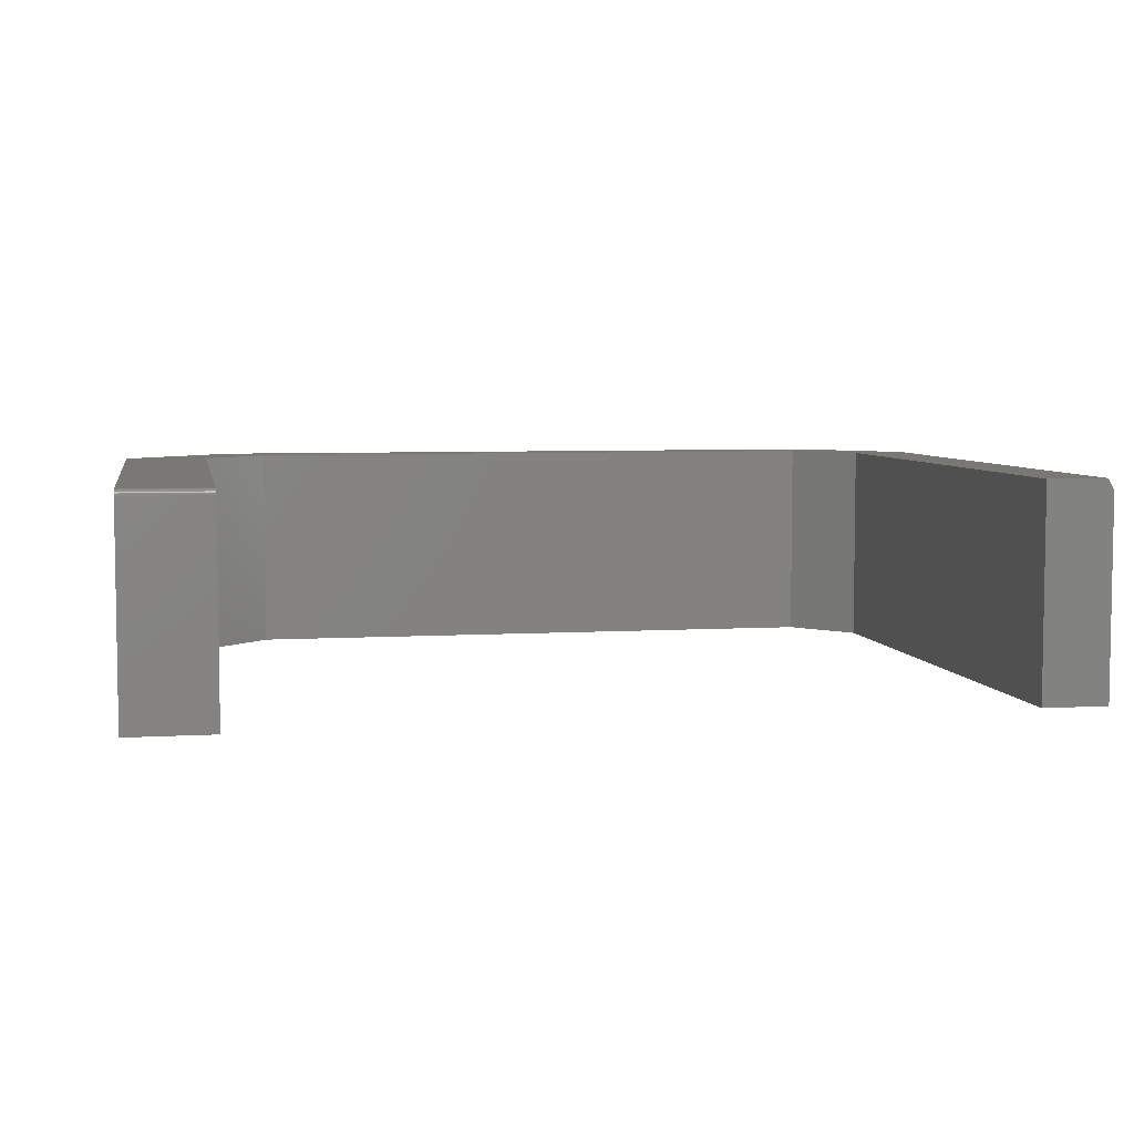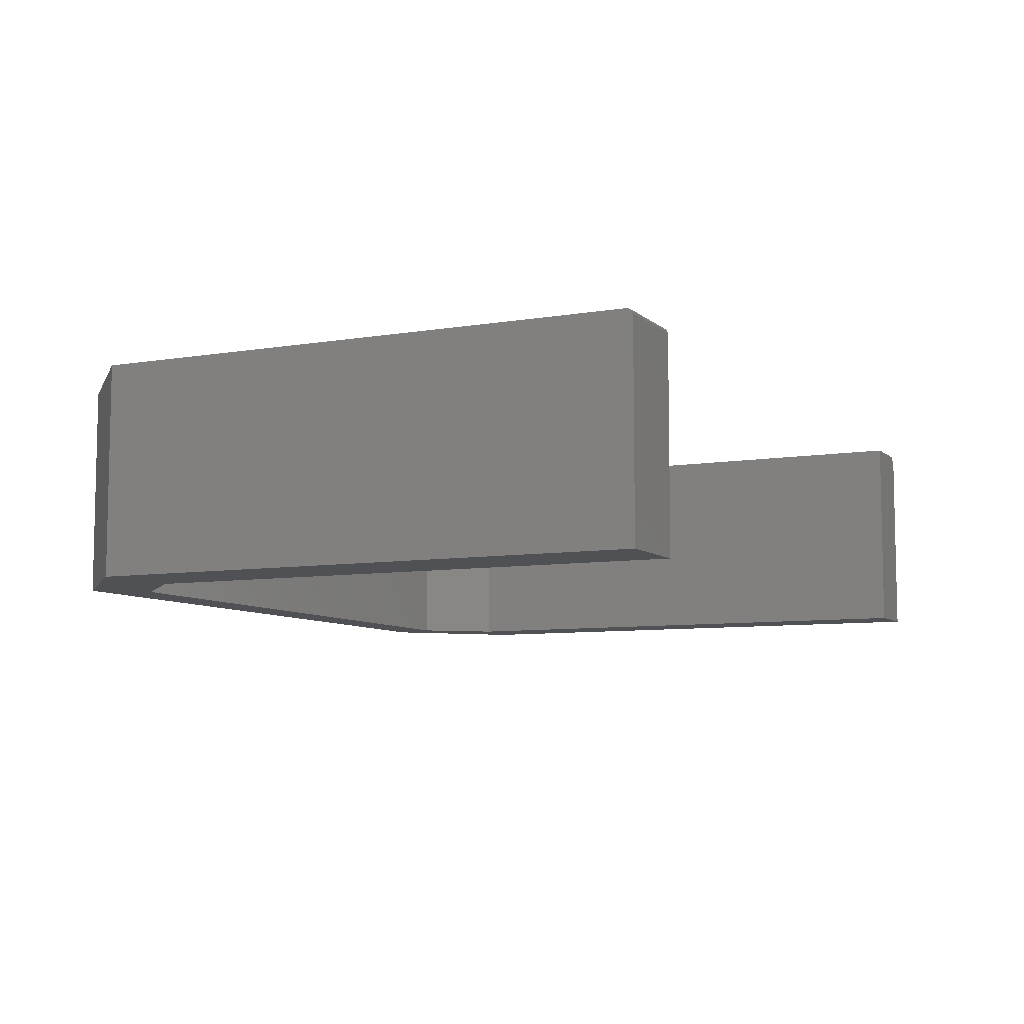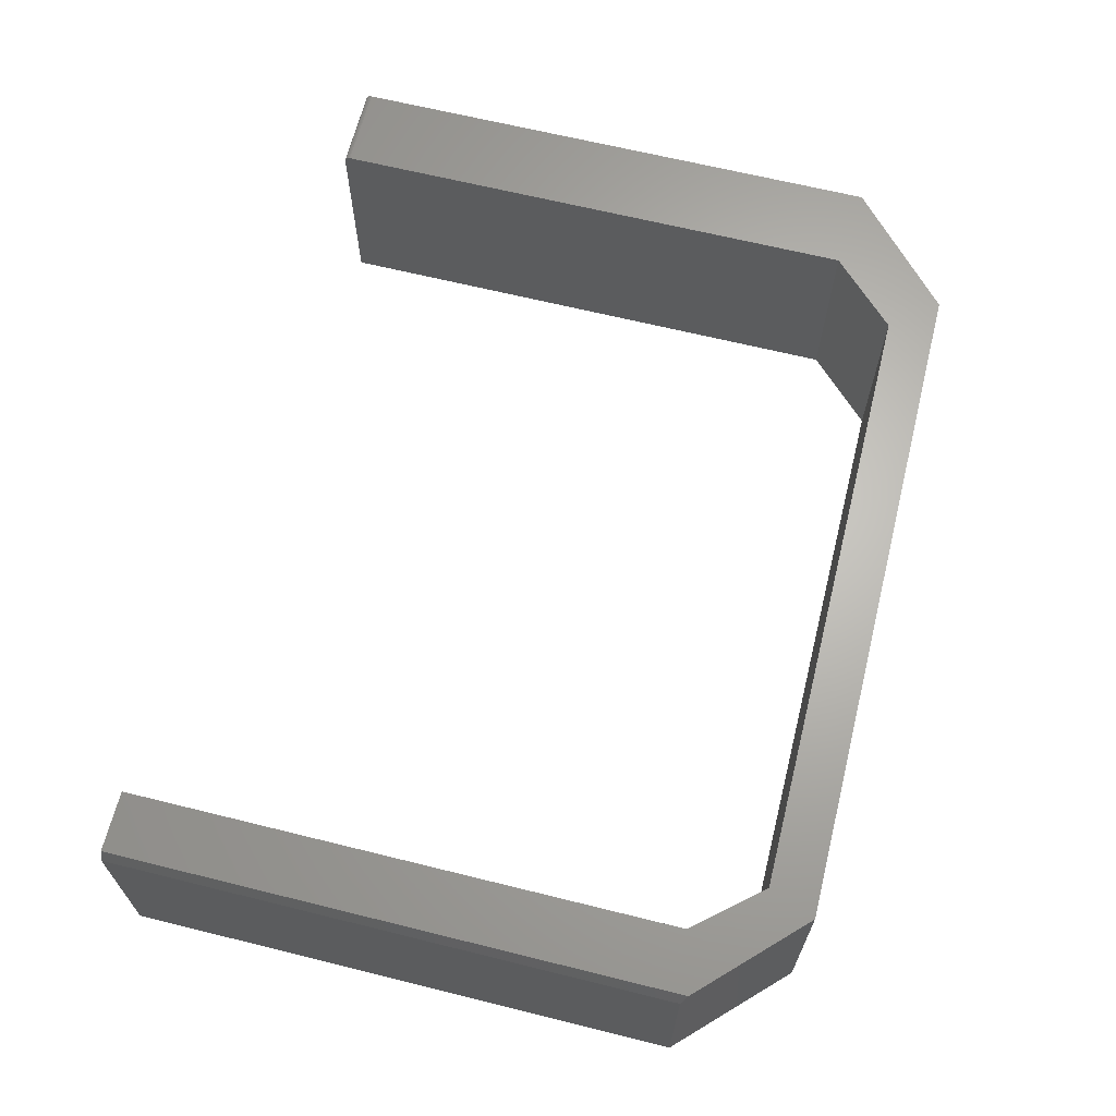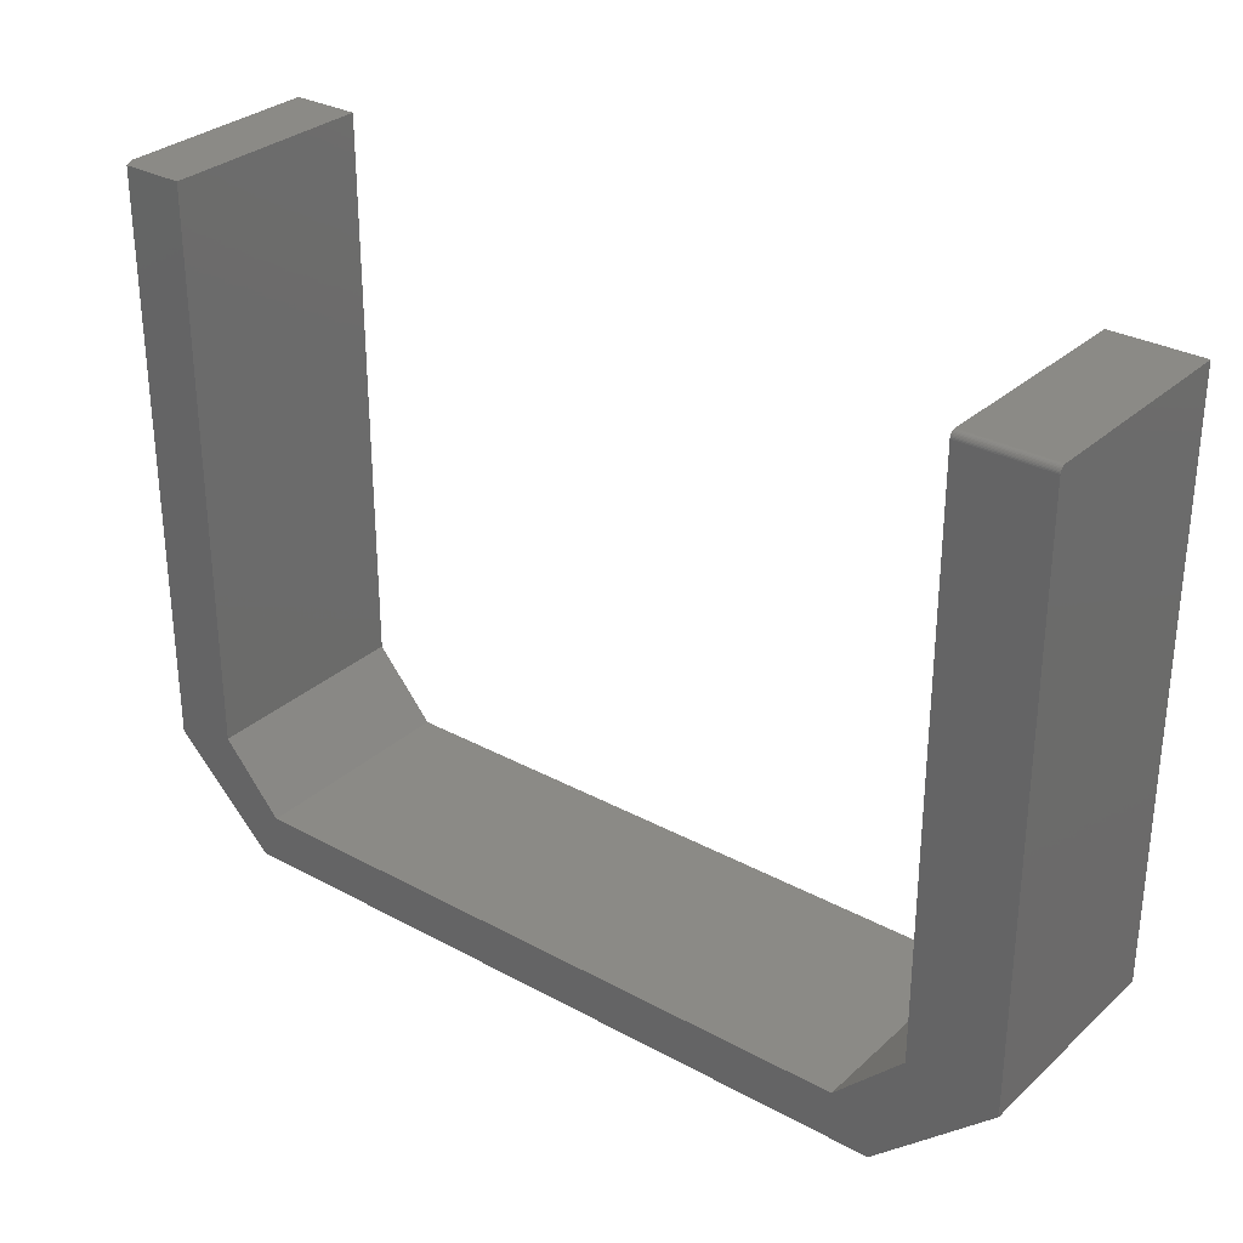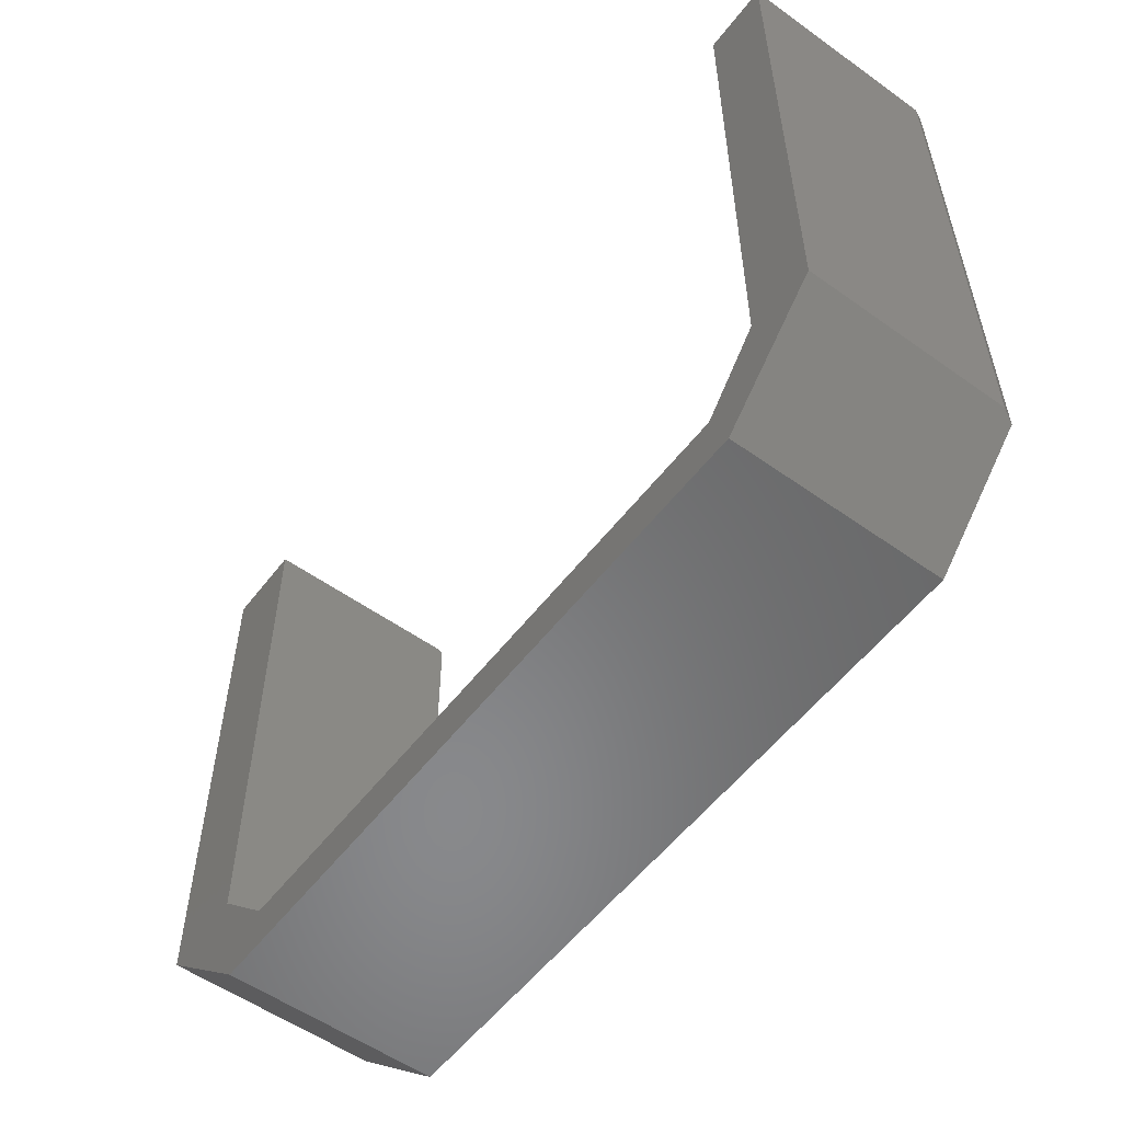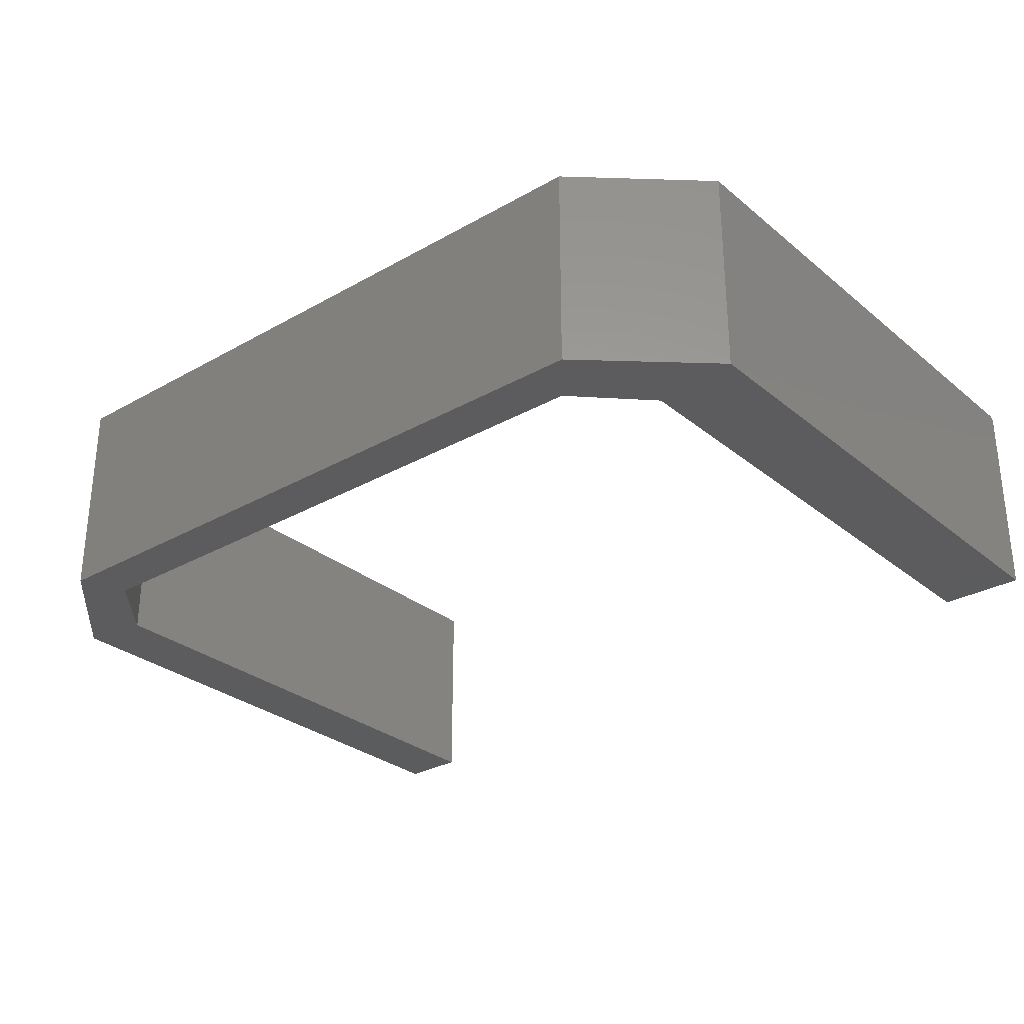
<metadata>
{"format":"stl","ext":"stl","renderer":"f3d","projection":"perspective","resolution":1024,"background":"white","views":[{"elev":5.6,"azim":-10.6,"up":"+Y"},{"elev":-7.7,"azim":-64.5,"up":"+Y"},{"elev":65.5,"azim":104.0,"up":"+Y"},{"elev":30.6,"azim":-141.9,"up":"+Z"},{"elev":-55.2,"azim":53.1,"up":"+Z"},{"elev":-29.4,"azim":-140.1,"up":"+Y"}]}
</metadata>
<code>
# stl→obj: 42 verts, 80 faces
v 0.3069 1.097e-16 -0.2634
v 0.3572 1.236e-16 -0.1124
v 0.4375 1.314e-16 -0.1328
v 0.3572 1.641e-16 0.6174
v 0.4375 1.73e-16 0.6174
v 0.2817 1.104e-16 -0.2005
v -0.599 9.08e-18 -0.2634
v -0.5487 1.816e-17 -0.2005
v -0.75 1.541e-33 -0.125
v -0.6368 1.327e-17 -0.1124
v -0.75 4.078e-17 0.6095
v -0.6368 5.335e-17 0.6095
v -0.75 -0.001317 0.6139
v -0.75 -0.0001501 0.6111
v -0.75 -0.0005947 0.6125
v -0.75 -0.003472 0.616
v -0.75 -0.2812 0.6174
v -0.75 -0.007812 0.6174
v -0.75 -0.006288 0.6172
v -0.75 -0.004823 0.6168
v -0.75 -0.2812 -0.125
v -0.75 -0.002288 0.6151
v -0.6368 -0.2812 0.6174
v -0.6368 -0.007812 0.6174
v -0.6368 -0.2812 -0.1124
v -0.6368 -0.0001501 0.6111
v -0.6368 -0.0005947 0.6125
v -0.6368 -0.001317 0.6139
v -0.6368 -0.002288 0.6151
v -0.6368 -0.003472 0.616
v -0.6368 -0.004823 0.6168
v -0.6368 -0.006288 0.6172
v 0.3572 -0.2812 0.6174
v 0.4453 -0.2812 0.6174
v 0.4453 -0.01562 0.6174
v 0.4453 -0.2812 -0.125
v 0.4453 -0.01562 -0.125
v 0.3069 -0.2812 -0.2634
v 0.3572 -0.2812 -0.1124
v 0.2817 -0.2812 -0.2005
v -0.599 -0.2812 -0.2634
v -0.5487 -0.2812 -0.2005
f 1 2 3
f 3 2 4
f 3 4 5
f 2 1 6
f 6 1 7
f 6 7 8
f 8 7 9
f 8 9 10
f 10 9 11
f 10 11 12
f 11 13 14
f 13 15 14
f 16 17 18
f 16 18 19
f 16 19 20
f 21 17 16
f 21 16 22
f 21 22 13
f 21 13 11
f 21 11 9
f 23 24 17
f 17 24 18
f 12 25 10
f 26 27 28
f 26 28 29
f 26 29 30
f 26 30 31
f 26 31 32
f 26 32 24
f 23 25 12
f 23 12 26
f 23 26 24
f 12 11 26
f 26 11 14
f 26 14 27
f 27 14 15
f 27 15 28
f 28 15 13
f 28 13 29
f 29 13 22
f 29 22 30
f 30 22 16
f 30 16 31
f 31 16 20
f 31 20 32
f 32 20 19
f 32 19 24
f 24 19 18
f 4 33 5
f 5 33 34
f 5 34 35
f 36 37 34
f 34 37 35
f 36 38 37
f 37 38 1
f 37 1 3
f 37 3 35
f 35 3 5
f 34 33 36
f 36 33 39
f 36 39 38
f 38 39 40
f 38 40 41
f 41 40 42
f 41 42 21
f 21 42 25
f 21 25 17
f 17 25 23
f 8 10 42
f 42 10 25
f 40 6 42
f 42 6 8
f 2 6 39
f 39 6 40
f 33 4 39
f 39 4 2
f 41 7 38
f 38 7 1
f 9 7 21
f 21 7 41

</code>
